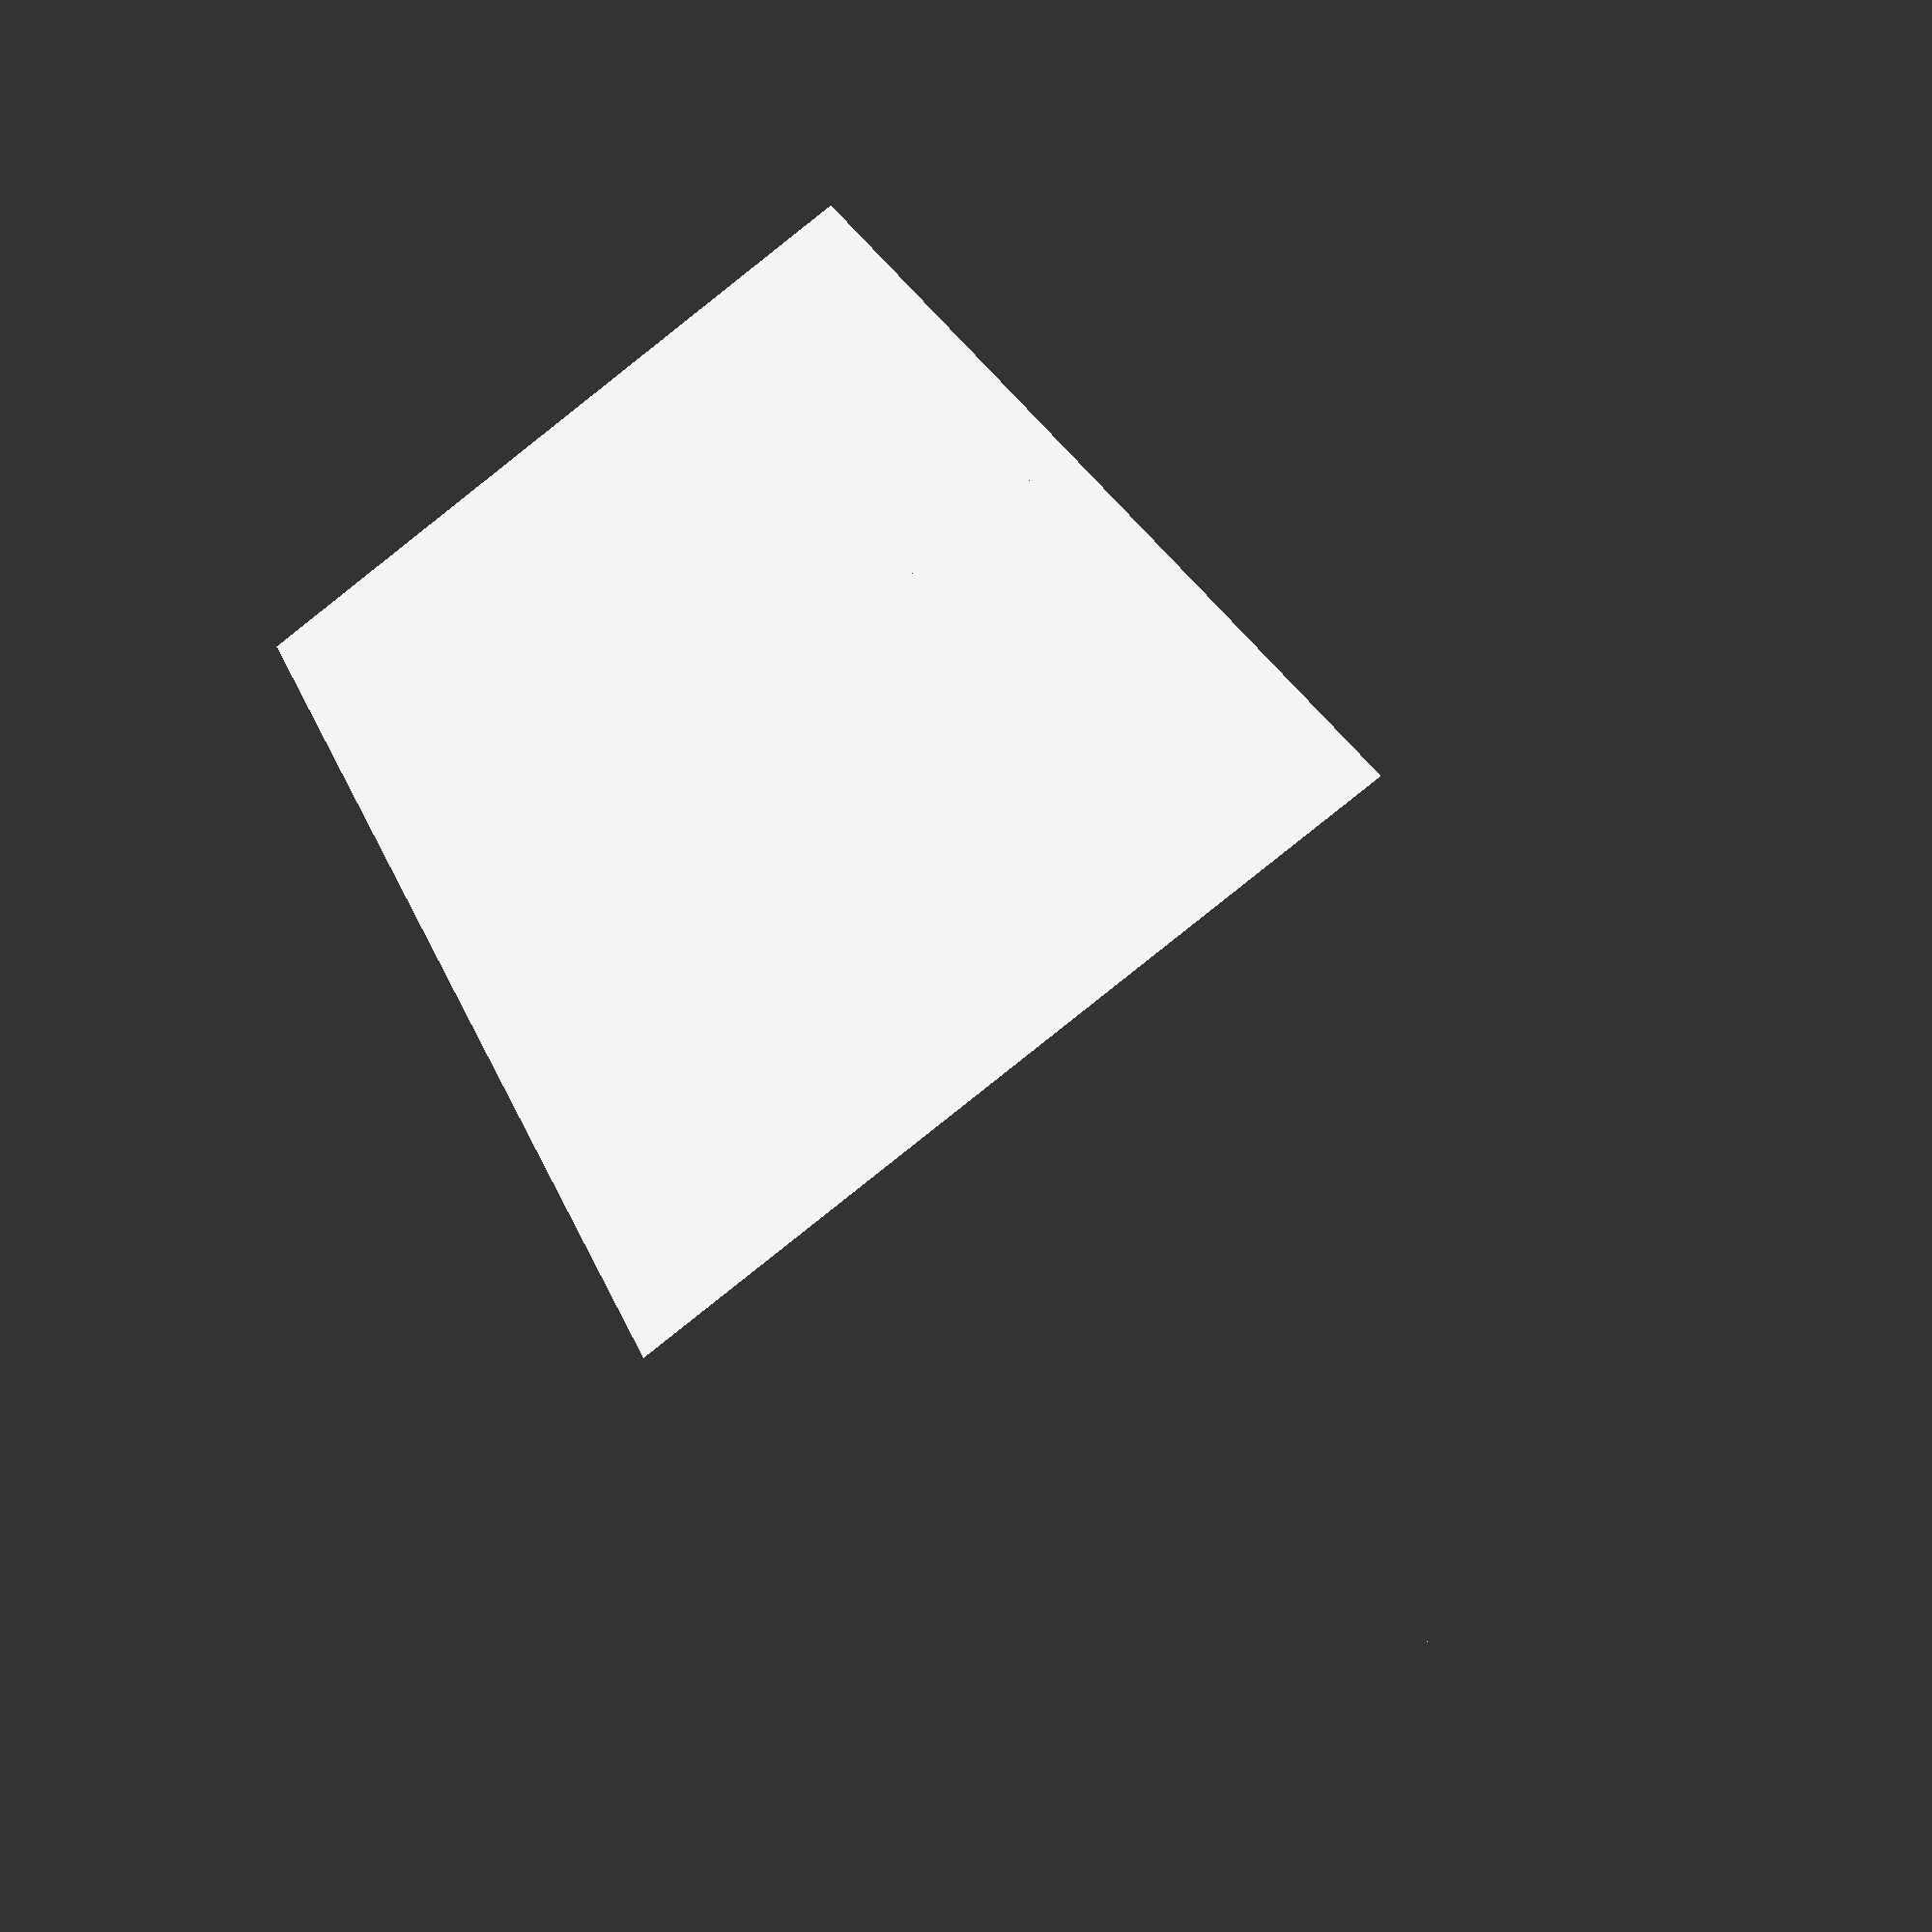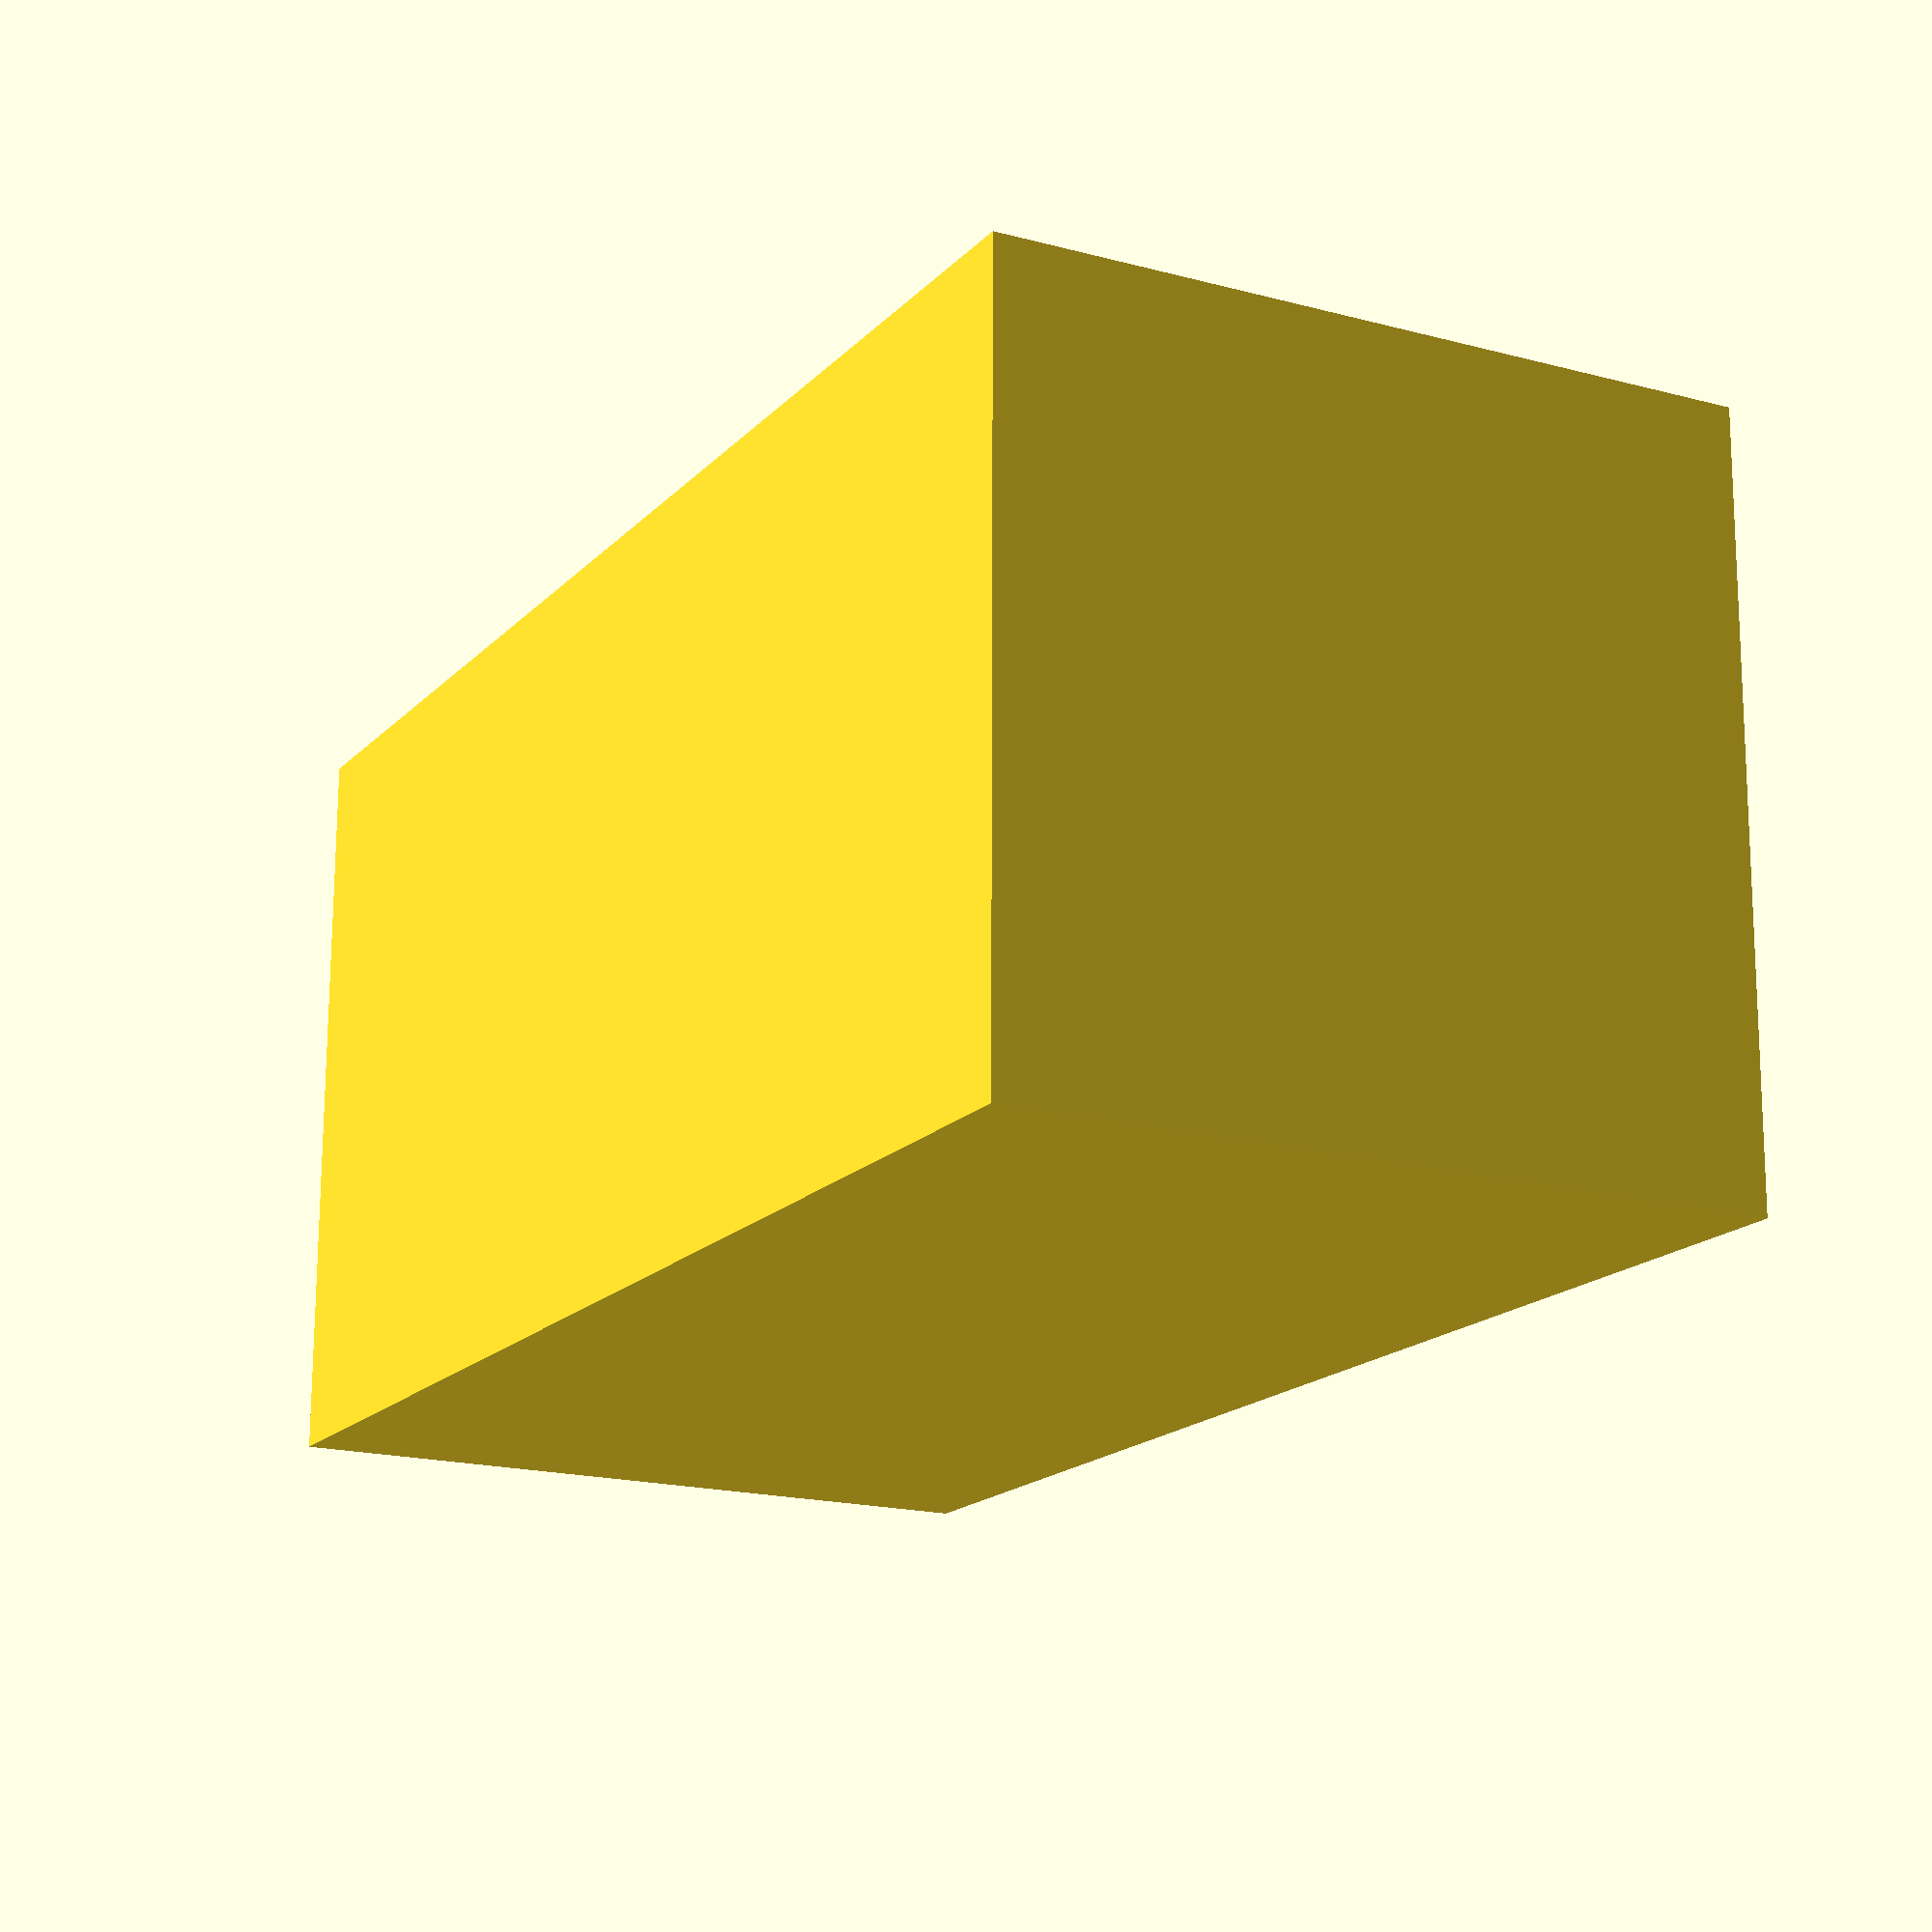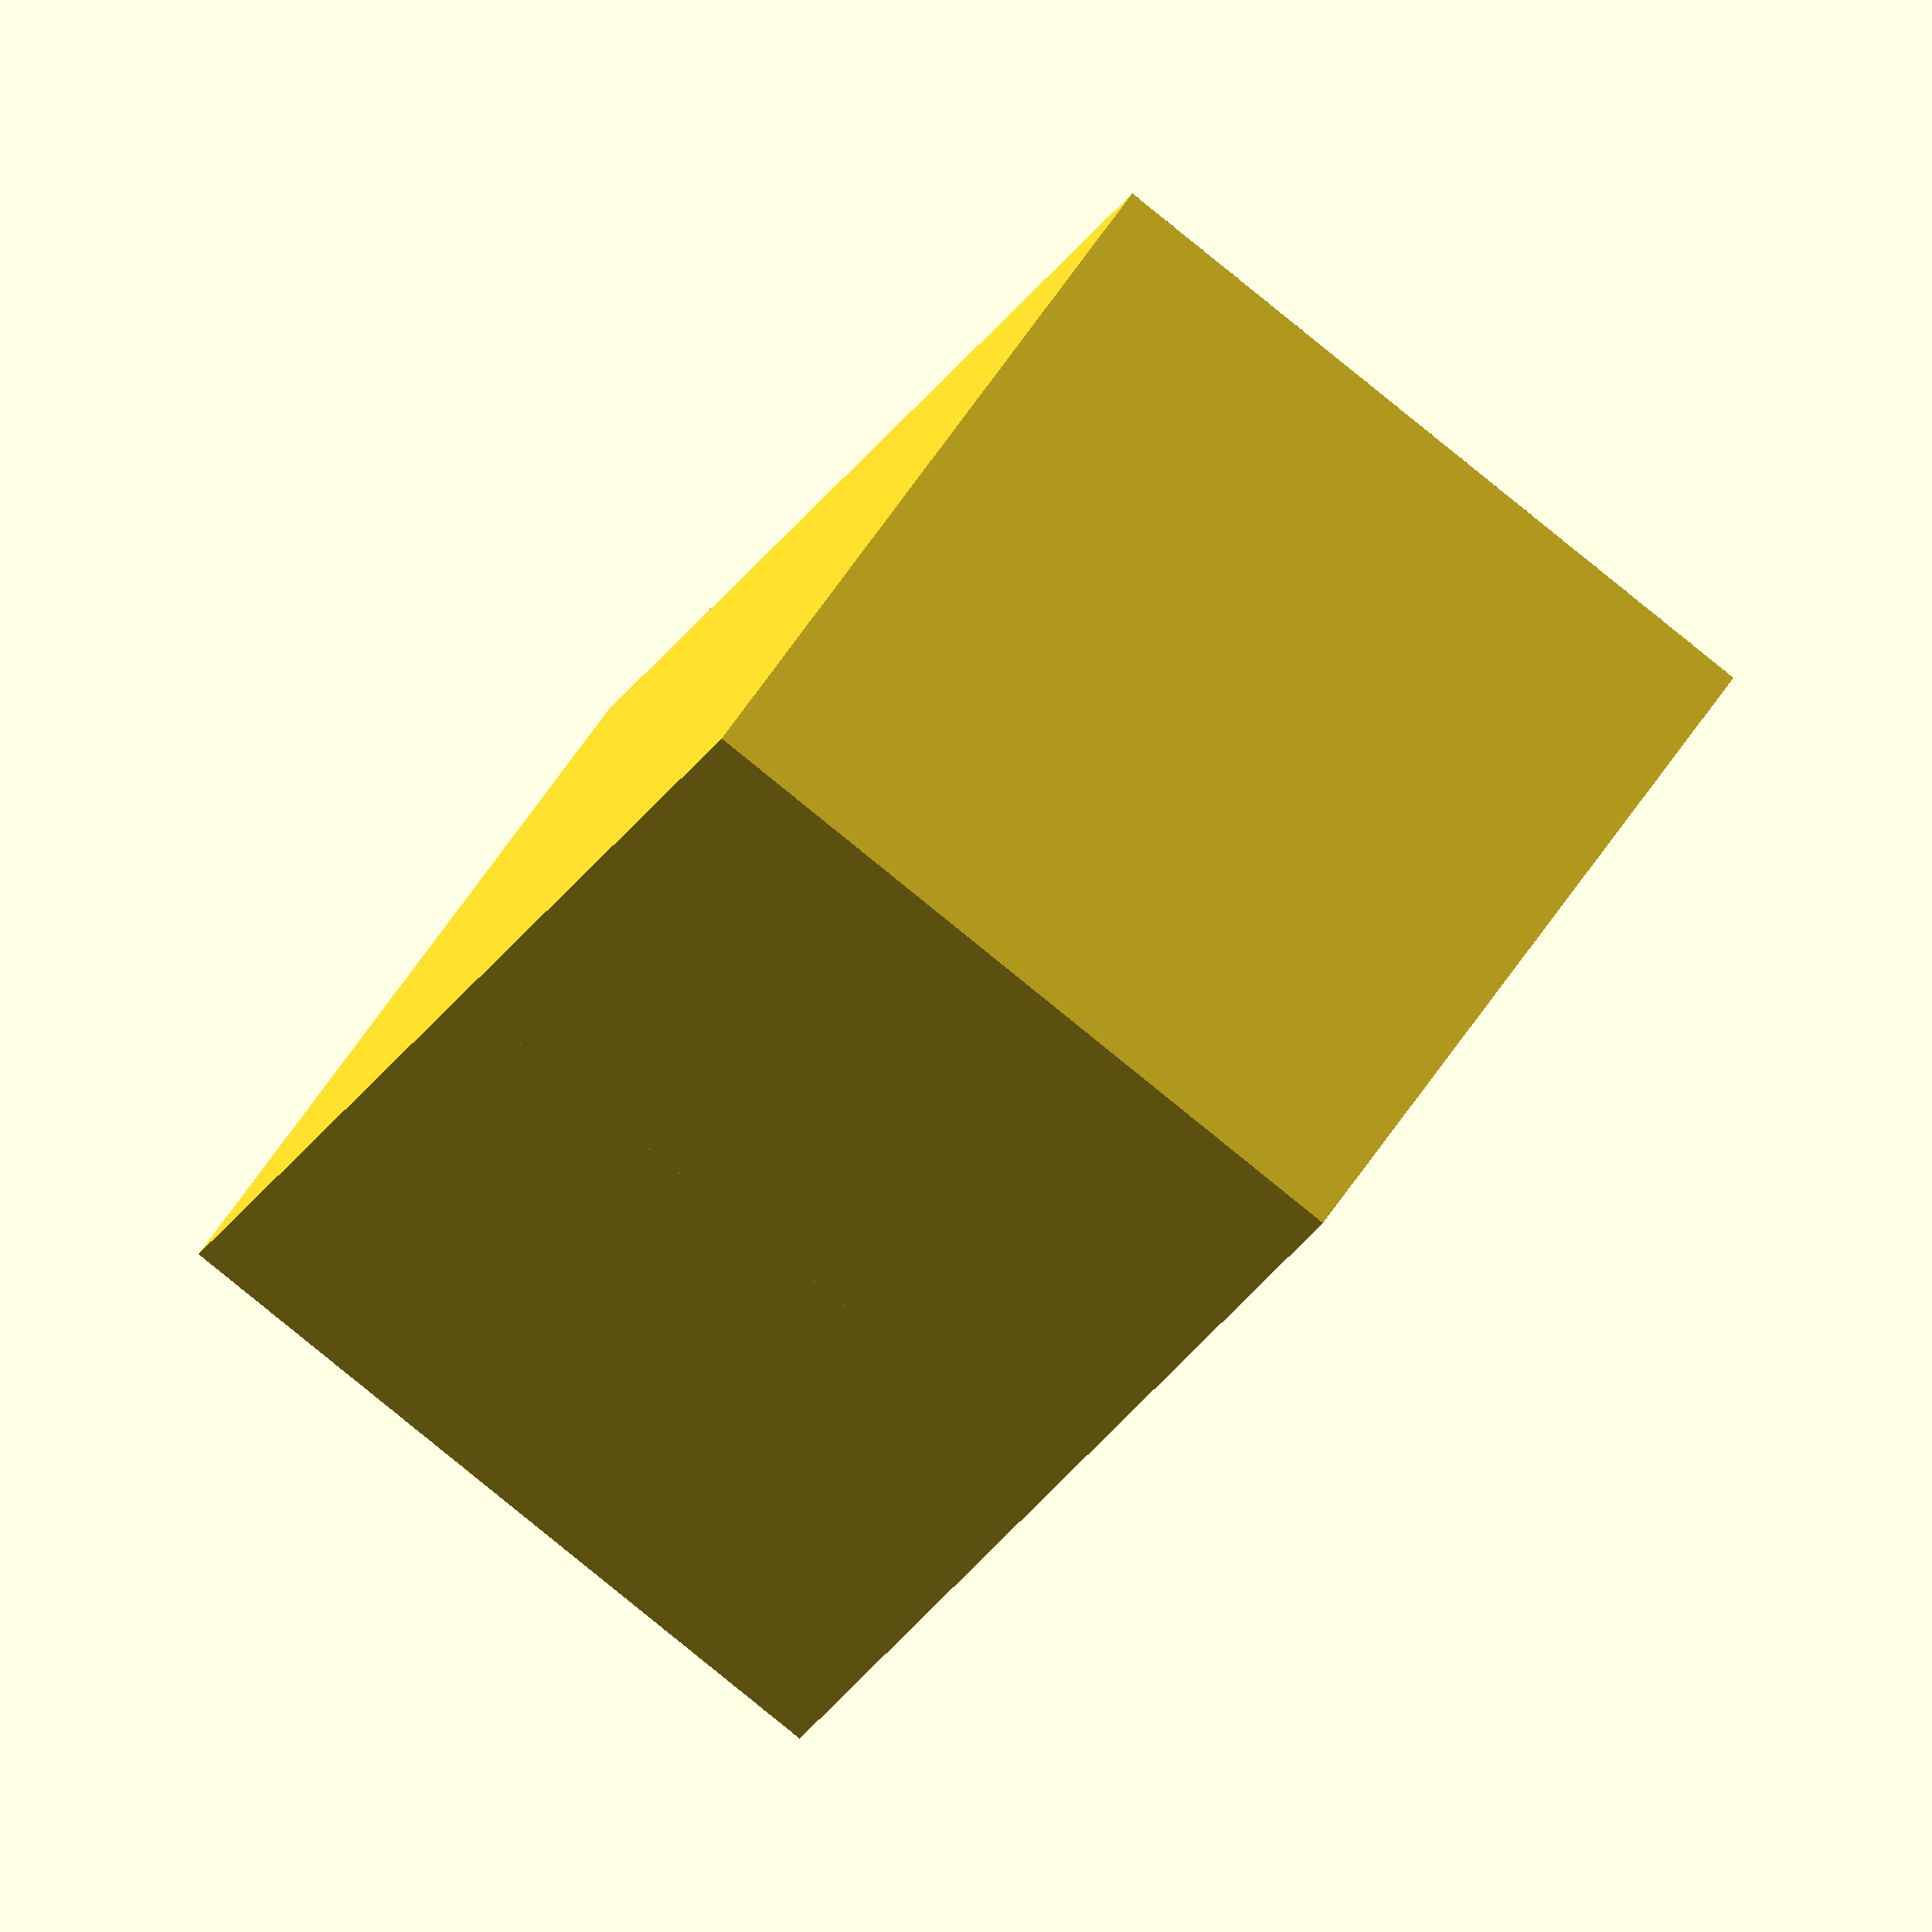
<openscad>
module FlipMirror(offsets=[0,0,0]) {
  
  // Right-side
  translate([offsets.x,-offsets.y,offsets.z])
  children();
  
  // Left-side text
  translate([offsets.x,offsets.y,offsets.z])
  rotate(180)
  children();
}


FlipMirror()
translate([-0.5,0,0])
cube([1,1,1]);
</openscad>
<views>
elev=230.6 azim=201.9 roll=327.7 proj=p view=wireframe
elev=287.4 azim=152.0 roll=180.2 proj=p view=solid
elev=84.4 azim=212.5 roll=231.0 proj=o view=solid
</views>
